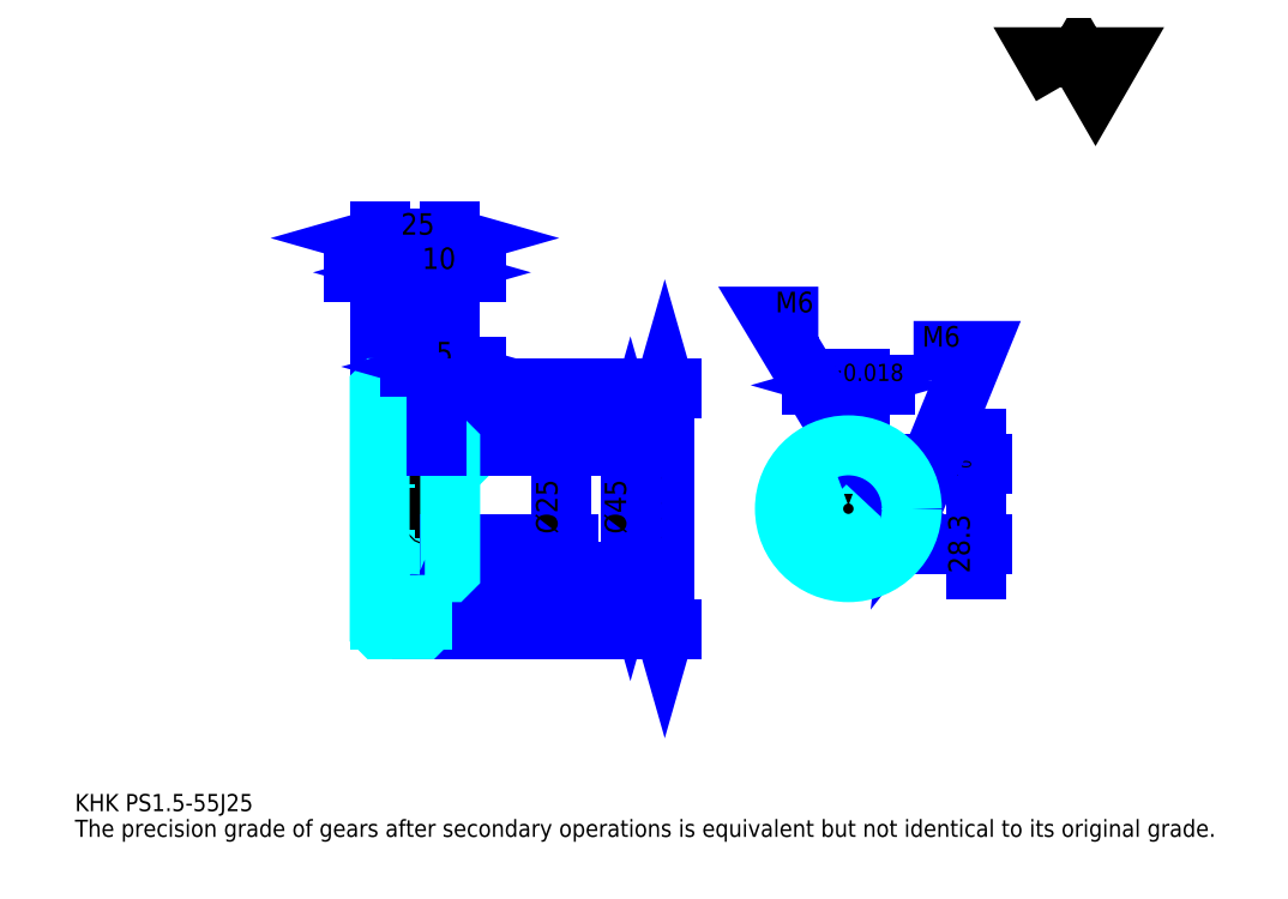
<metadata>
{"format":"dxf","ext":"dxf","renderer":"ezdxf+matplotlib","layout":"modelspace","background":"white","min_lineweight":24,"dpi":150}
</metadata>
<code>
0
SECTION
2
ENTITIES
0
TEXT
8
0
10
15.22
20
16.74
40
6.087
41
1
1
KHK PS1.5-55J25
7
KANJI
50
0
51
0
0
TEXT
8
0
10
15.22
20
7.609
40
6.087
41
1
1
The precision grade of gears after secondary operations is equivalent but not identical to its original grade.
7
KANJI
50
0
51
0
0
TEXT
8
0
10
15.22
20
273.9
40
6.848
41
1
1

7
KANJI
50
0
51
0
0
POLYLINE
8
0
66
     1
70
     2
0
VERTEX
8
0
10
365.2
20
273.9
0
VERTEX
8
0
10
359.3
20
284.2
0
VERTEX
8
0
10
383
20
284.2
0
VERTEX
8
0
10
377.1
20
273.9
0
VERTEX
8
0
10
371.2
20
284.2
0
VERTEX
8
0
10
365.2
20
273.9
0
SEQEND
0
LINE
8
0
10
224.3
20
166.8
11
224.3
21
81.27
0
POLYLINE
8
0
66
     1
70
     2
0
VERTEX
8
0
10
225.9
20
161.4
0
VERTEX
8
0
10
224.3
20
166.8
0
VERTEX
8
0
10
222.8
20
161.4
0
SEQEND
0
POLYLINE
8
0
66
     1
70
     2
0
VERTEX
8
0
10
222.8
20
86.6
0
VERTEX
8
0
10
224.3
20
81.27
0
VERTEX
8
0
10
225.9
20
86.6
0
SEQEND
0
LINE
8
0
10
148.3
20
166.8
11
226.6
21
166.8
0
LINE
8
0
10
148.3
20
81.27
11
226.6
21
81.27
0
TEXT
8
0
10
222.8
20
110.1
40
7.609
41
1
1
%%c85.5
7
KANJI
50
90
51
0
0
LINE
8
DASHDOT
10
118.7
20
165.3
11
142.8
21
165.3
0
LINE
8
DASHDOT
10
118.7
20
82.77
11
142.8
21
82.77
0
LINE
8
DASHDOT
10
118.7
20
124
11
152.8
21
124
0
LINE
8
0
10
138.3
20
166.7
11
138.3
21
166.8
0
LINE
8
0
10
123.3
20
166.7
11
123.3
21
166.8
0
LINE
8
0
10
139.3
20
146.5
11
148.3
21
146.5
0
LINE
8
0
10
139.3
20
101.5
11
148.3
21
101.5
0
LINE
8
0
10
138.2
20
166.8
11
148.3
21
166.8
0
LINE
8
0
10
138.2
20
81.27
11
148.3
21
81.27
0
LINE
8
0
10
123.3
20
163.4
11
138.3
21
163.4
0
LINE
8
0
10
123.3
20
84.65
11
138.3
21
84.65
0
LINE
8
0
10
147.8
20
111.5
11
148.3
21
111
0
LINE
8
0
10
147.8
20
136.5
11
148.3
21
137
0
LINE
8
0
10
123.8
20
136.5
11
123.8
21
111.5
0
POLYLINE
8
0
66
     1
70
     2
0
VERTEX
8
0
10
123.3
20
111
0
VERTEX
8
0
10
123.8
20
111.5
0
VERTEX
8
0
10
147.8
20
111.5
0
VERTEX
8
0
10
147.8
20
136.5
0
VERTEX
8
0
10
123.8
20
136.5
0
VERTEX
8
0
10
123.3
20
137
0
SEQEND
0
ARC
8
0
10
139.3
20
147.5
40
1
50
180
51
270
0
ARC
8
0
10
139.3
20
100.5
40
1
50
90
51
180
0
LINE
8
0
10
148.3
20
146
11
148.3
21
166.8
0
LINE
8
0
10
147.4
20
207.9
11
114.1
21
207.9
0
POLYLINE
8
0
66
     1
70
     2
0
VERTEX
8
0
10
117.9
20
206.3
0
VERTEX
8
0
10
123.3
20
207.9
0
VERTEX
8
0
10
117.9
20
209.4
0
SEQEND
0
POLYLINE
8
0
66
     1
70
     2
0
VERTEX
8
0
10
143.6
20
209.4
0
VERTEX
8
0
10
138.3
20
207.9
0
VERTEX
8
0
10
143.6
20
206.3
0
SEQEND
0
LINE
8
0
10
138.3
20
166.8
11
138.3
21
210.1
0
TEXT
8
0
10
125.8
20
209.1
40
7.609
41
1
1
15
7
KANJI
50
0
51
0
0
LINE
8
0
10
123.3
20
220
11
148.3
21
220
0
POLYLINE
8
0
66
     1
70
     2
0
VERTEX
8
0
10
128.6
20
221.6
0
VERTEX
8
0
10
123.3
20
220
0
VERTEX
8
0
10
128.6
20
218.5
0
SEQEND
0
POLYLINE
8
0
66
     1
70
     2
0
VERTEX
8
0
10
142.9
20
218.5
0
VERTEX
8
0
10
148.3
20
220
0
VERTEX
8
0
10
142.9
20
221.6
0
SEQEND
0
LINE
8
0
10
123.3
20
166.8
11
123.3
21
222.3
0
LINE
8
0
10
148.3
20
166.8
11
148.3
21
222.3
0
TEXT
8
0
10
130.8
20
221.2
40
7.609
41
1
1
25
7
KANJI
50
0
51
0
0
LINE
8
0
10
157.4
20
207.9
11
129.1
21
207.9
0
POLYLINE
8
0
66
     1
70
     2
0
VERTEX
8
0
10
132.9
20
206.3
0
VERTEX
8
0
10
138.3
20
207.9
0
VERTEX
8
0
10
132.9
20
209.4
0
SEQEND
0
POLYLINE
8
0
66
     1
70
     2
0
VERTEX
8
0
10
153.6
20
209.4
0
VERTEX
8
0
10
148.3
20
207.9
0
VERTEX
8
0
10
153.6
20
206.3
0
SEQEND
0
TEXT
8
0
10
138.3
20
209.1
40
7.609
41
1
1
10
7
KANJI
50
0
51
0
0
LINE
8
0
10
212.2
20
146.5
11
212.2
21
101.5
0
POLYLINE
8
0
66
     1
70
     2
0
VERTEX
8
0
10
213.7
20
141.2
0
VERTEX
8
0
10
212.2
20
146.5
0
VERTEX
8
0
10
210.7
20
141.2
0
SEQEND
0
POLYLINE
8
0
66
     1
70
     2
0
VERTEX
8
0
10
210.7
20
106.8
0
VERTEX
8
0
10
212.2
20
101.5
0
VERTEX
8
0
10
213.7
20
106.8
0
SEQEND
0
LINE
8
0
10
148.3
20
146.5
11
214.5
21
146.5
0
LINE
8
0
10
148.3
20
101.5
11
214.5
21
101.5
0
TEXT
8
0
10
210.7
20
115.1
40
7.609
41
1
1
%%c45
7
KANJI
50
90
51
0
0
LINE
8
DASHDOT
10
289.5
20
154.1
11
289.5
21
96.96
0
LINE
8
DASHDOT
10
262.4
20
124
11
316.5
21
124
0
LINE
8
0
10
302.6
20
167.8
11
276.3
21
167.8
0
POLYLINE
8
0
66
     1
70
     2
0
VERTEX
8
0
10
280.1
20
166.3
0
VERTEX
8
0
10
285.5
20
167.8
0
VERTEX
8
0
10
280.1
20
169.3
0
SEQEND
0
POLYLINE
8
0
66
     1
70
     2
0
VERTEX
8
0
10
298.8
20
169.3
0
VERTEX
8
0
10
293.5
20
167.8
0
VERTEX
8
0
10
298.8
20
166.3
0
SEQEND
0
LINE
8
0
10
285.5
20
139.8
11
285.5
21
170.1
0
LINE
8
0
10
293.5
20
139.8
11
293.5
21
170.1
0
TEXT
8
0
10
273.8
20
169.3
40
7.609
41
1
1
8
7
KANJI
50
0
51
0
0
TEXT
8
0
10
281.3
20
169.3
40
6.087
41
1
1
%%p0.018
7
KANJI
50
0
51
0
0
LINE
8
0
10
334.8
20
102.4
11
334.8
21
149
0
POLYLINE
8
0
66
     1
70
     2
0
VERTEX
8
0
10
333.3
20
145.1
0
VERTEX
8
0
10
334.8
20
139.8
0
VERTEX
8
0
10
336.3
20
145.1
0
SEQEND
0
POLYLINE
8
0
66
     1
70
     2
0
VERTEX
8
0
10
336.3
20
106.2
0
VERTEX
8
0
10
334.8
20
111.5
0
VERTEX
8
0
10
333.3
20
106.2
0
SEQEND
0
LINE
8
0
10
293.5
20
139.8
11
337.1
21
139.8
0
LINE
8
0
10
289.5
20
111.5
11
337.1
21
111.5
0
TEXT
8
0
10
332.5
20
101.1
40
7.609
41
1
1
28.3
7
KANJI
50
90
51
0
0
TEXT
8
0
10
333
20
134.1
40
3.804
41
1
1

7
KANJI
50
90
51
0
0
TEXT
8
0
10
328.2
20
134.1
40
3.804
41
1
1
+
7
KANJI
50
90
51
0
0
TEXT
8
0
10
333
20
138.3
40
3.804
41
1
1
0
7
KANJI
50
90
51
0
0
TEXT
8
0
10
328.2
20
138.3
40
3.804
41
1
1
0.2
7
KANJI
50
90
51
0
0
ARC
8
0
10
289.5
20
124
40
12.5
50
108.7
51
71.34
0
POLYLINE
8
0
66
     1
70
     2
0
VERTEX
8
0
10
293.5
20
135.9
0
VERTEX
8
0
10
293.5
20
139.8
0
VERTEX
8
0
10
285.5
20
139.8
0
VERTEX
8
0
10
285.5
20
135.9
0
SEQEND
0
LINE
8
0
10
123.3
20
139.8
11
148.3
21
139.8
0
POLYLINE
8
DASHDOT
66
     1
70
     2
0
VERTEX
8
DASHDOT
10
143.3
20
151.1
0
VERTEX
8
DASHDOT
10
143.3
20
135.3
0
SEQEND
0
POLYLINE
8
0
66
     1
70
     2
0
VERTEX
8
0
10
146.3
20
146.5
0
VERTEX
8
0
10
146.3
20
139.8
0
SEQEND
0
POLYLINE
8
0
66
     1
70
     2
0
VERTEX
8
0
10
140.3
20
146.5
0
VERTEX
8
0
10
140.3
20
139.8
0
SEQEND
0
POLYLINE
8
0
66
     1
70
     2
0
VERTEX
8
0
10
145.7
20
146.5
0
VERTEX
8
0
10
145.7
20
139.8
0
SEQEND
0
POLYLINE
8
0
66
     1
70
     2
0
VERTEX
8
0
10
140.8
20
146.5
0
VERTEX
8
0
10
140.8
20
139.8
0
SEQEND
0
POLYLINE
8
0
66
     1
70
     2
0
VERTEX
8
0
10
286.5
20
139.8
0
VERTEX
8
0
10
286.5
20
146.3
0
SEQEND
0
POLYLINE
8
0
66
     1
70
     2
0
VERTEX
8
0
10
292.5
20
139.8
0
VERTEX
8
0
10
292.5
20
146.3
0
SEQEND
0
POLYLINE
8
0
66
     1
70
     2
0
VERTEX
8
0
10
287
20
139.8
0
VERTEX
8
0
10
287
20
146.4
0
SEQEND
0
POLYLINE
8
0
66
     1
70
     2
0
VERTEX
8
0
10
291.9
20
139.8
0
VERTEX
8
0
10
291.9
20
146.4
0
SEQEND
0
POLYLINE
8
0
66
     1
70
     2
0
VERTEX
8
0
10
289.5
20
146.5
0
VERTEX
8
0
10
262.1
20
192.2
0
VERTEX
8
0
10
278.8
20
192.2
0
SEQEND
0
POLYLINE
8
0
66
     1
70
     2
0
VERTEX
8
0
10
285.4
20
150.3
0
VERTEX
8
0
10
289.5
20
146.5
0
VERTEX
8
0
10
288
20
151.9
0
SEQEND
0
TEXT
8
0
10
263.6
20
193.7
40
7.304
41
1
1
M6
7
KANJI
50
0
51
0
0
CIRCLE
8
0
10
143.3
20
124
40
3
0
CIRCLE
8
0
10
143.3
20
124
40
2.46
0
POLYLINE
8
DASHDOT
66
     1
70
     2
0
VERTEX
8
DASHDOT
10
135.7
20
124
0
VERTEX
8
DASHDOT
10
150.8
20
124
0
SEQEND
0
POLYLINE
8
DASHDOT
66
     1
70
     2
0
VERTEX
8
DASHDOT
10
143.3
20
116.5
0
VERTEX
8
DASHDOT
10
143.3
20
131.6
0
SEQEND
0
LINE
8
DASHDOT
10
143.3
20
146.5
11
143.3
21
124
0
LINE
8
0
10
143.3
20
146.5
11
143.3
21
166.8
0
POLYLINE
8
0
66
     1
70
     2
0
VERTEX
8
0
10
301.6
20
127
0
VERTEX
8
0
10
311.8
20
127
0
SEQEND
0
POLYLINE
8
0
66
     1
70
     2
0
VERTEX
8
0
10
301.6
20
121
0
VERTEX
8
0
10
311.8
20
121
0
SEQEND
0
POLYLINE
8
0
66
     1
70
     2
0
VERTEX
8
0
10
301.7
20
126.5
0
VERTEX
8
0
10
311.8
20
126.5
0
SEQEND
0
POLYLINE
8
0
66
     1
70
     2
0
VERTEX
8
0
10
301.7
20
121.6
0
VERTEX
8
0
10
311.8
20
121.6
0
SEQEND
0
POLYLINE
8
0
66
     1
70
     2
0
VERTEX
8
0
10
312
20
124
0
VERTEX
8
0
10
334.8
20
180
0
VERTEX
8
0
10
312.6
20
180
0
SEQEND
0
POLYLINE
8
0
66
     1
70
     2
0
VERTEX
8
0
10
312.6
20
129.5
0
VERTEX
8
0
10
312
20
124
0
VERTEX
8
0
10
315.4
20
128.4
0
SEQEND
0
TEXT
8
0
10
315.6
20
181.5
40
7.304
41
1
1
M6
7
KANJI
50
0
51
0
0
LINE
8
0
10
187.8
20
136.5
11
187.8
21
111.5
0
POLYLINE
8
0
66
     1
70
     2
0
VERTEX
8
0
10
186.3
20
116.8
0
VERTEX
8
0
10
187.8
20
111.5
0
VERTEX
8
0
10
189.3
20
116.8
0
SEQEND
0
LINE
8
0
10
148.3
20
111.5
11
190.1
21
111.5
0
TEXT
8
0
10
186.3
20
115.1
40
7.609
41
1
1
%%c25
7
KANJI
50
90
51
0
0
POLYLINE
8
0
66
     1
70
     2
0
VERTEX
8
0
10
123.3
20
111
0
VERTEX
8
0
10
123.3
20
81.37
0
VERTEX
8
0
10
123.4
20
81.27
0
VERTEX
8
0
10
138.2
20
81.27
0
VERTEX
8
0
10
138.3
20
81.37
0
VERTEX
8
0
10
138.3
20
100.5
0
SEQEND
0
POLYLINE
8
0
66
     1
70
     2
0
VERTEX
8
0
10
139.3
20
101.5
0
VERTEX
8
0
10
147.8
20
101.5
0
VERTEX
8
0
10
148.3
20
102
0
VERTEX
8
0
10
148.3
20
146
0
VERTEX
8
0
10
147.8
20
146.5
0
VERTEX
8
0
10
139.3
20
146.5
0
SEQEND
0
POLYLINE
8
0
66
     1
70
     2
0
VERTEX
8
0
10
138.3
20
147.5
0
VERTEX
8
0
10
138.3
20
166.7
0
VERTEX
8
0
10
138.2
20
166.8
0
VERTEX
8
0
10
123.4
20
166.8
0
VERTEX
8
0
10
123.3
20
166.7
0
VERTEX
8
0
10
123.3
20
111
0
SEQEND
0
CIRCLE
8
0
10
289.5
20
124
40
22.5
0
LINE
8
0
10
157.4
20
174.4
11
134.1
21
174.4
0
POLYLINE
8
0
66
     1
70
     2
0
VERTEX
8
0
10
137.9
20
172.9
0
VERTEX
8
0
10
143.3
20
174.4
0
VERTEX
8
0
10
137.9
20
175.9
0
SEQEND
0
POLYLINE
8
0
66
     1
70
     2
0
VERTEX
8
0
10
153.6
20
175.9
0
VERTEX
8
0
10
148.3
20
174.4
0
VERTEX
8
0
10
153.6
20
172.9
0
SEQEND
0
LINE
8
0
10
143.3
20
166.8
11
143.3
21
176.7
0
TEXT
8
0
10
143.3
20
175.6
40
7.609
41
1
1
5
7
KANJI
50
0
51
0
0
LINE
8
0
10
143.3
20
146.5
11
143.3
21
166.8
0
ENDSEC
0
EOF

</code>
